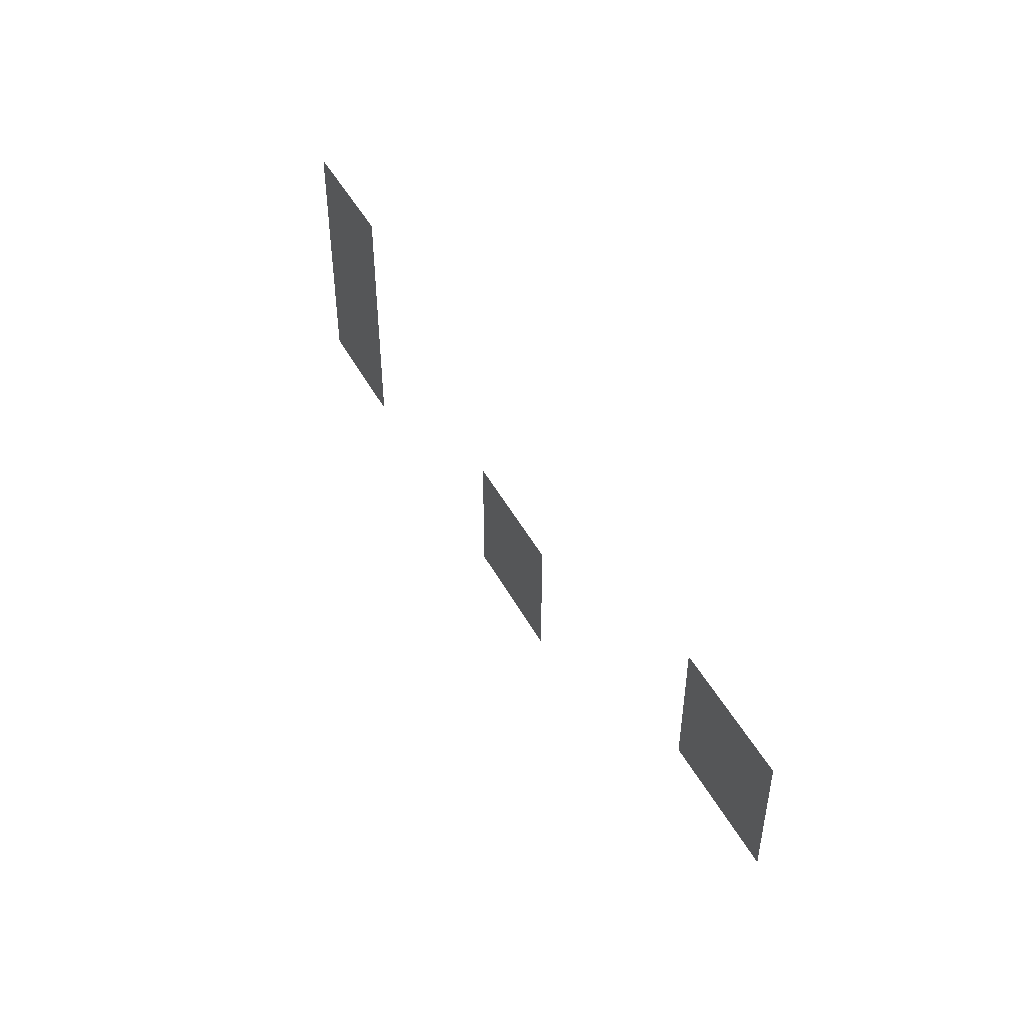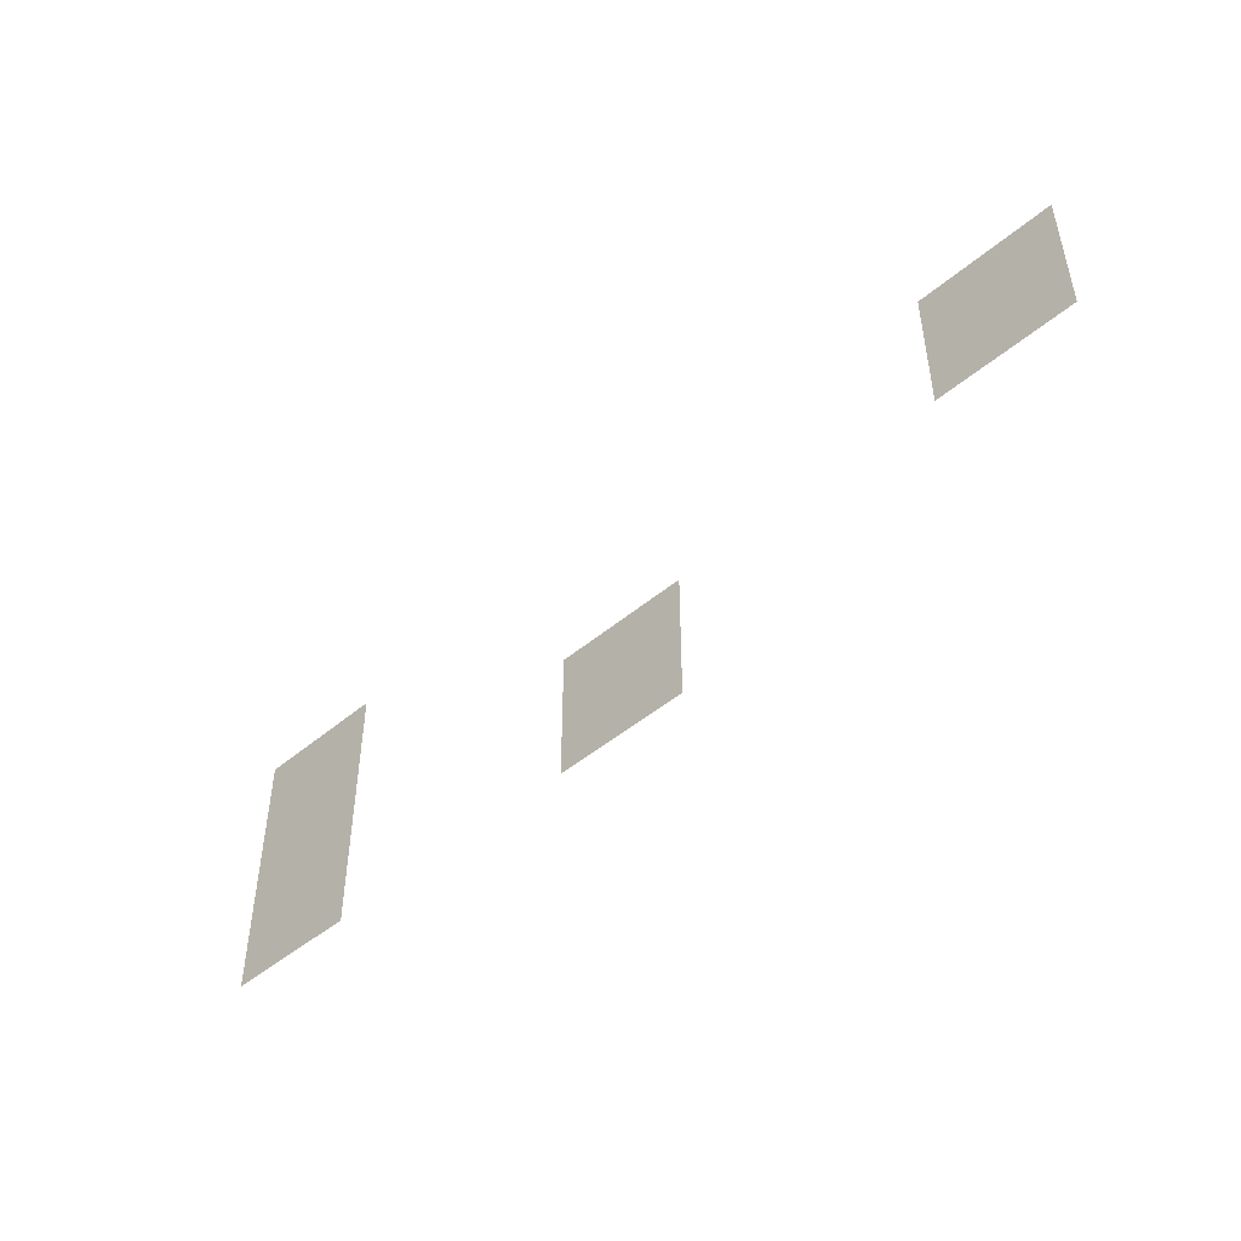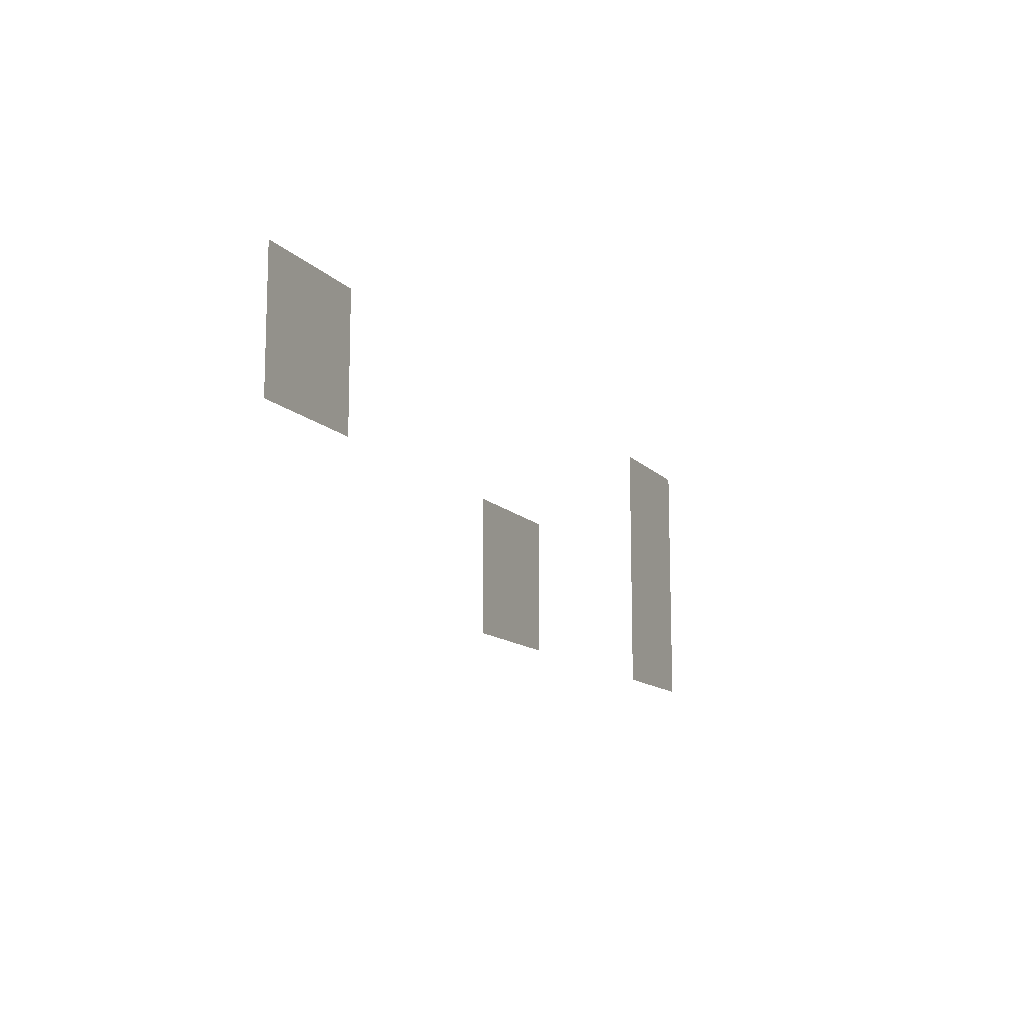
<metadata>
{"format":"obj","ext":"obj","renderer":"f3d","projection":"perspective","resolution":1024,"background":"white","views":[{"elev":46.4,"azim":63.1,"up":"+Y"},{"elev":-47.4,"azim":43.5,"up":"+Y"},{"elev":-12.3,"azim":114.9,"up":"+Y"}]}
</metadata>
<code>
v -80 -112 0
v -96 -112 0
v -96 -96 0
v -80 -96 0
v -176 -112 0
v -192 -112 0
v -192 -96 0
v -176 -96 0
v -128 -128 0
v -144 -128 0
v -144 -112 0
v -128 -112 0
v -176 -128 0
v -192 -128 0
v -192 -112 0
v -176 -112 0
g Level2_mesh_0259
f 1 2 3 4
f 5 6 7 8
f 9 10 11 12
f 13 14 15 16

</code>
